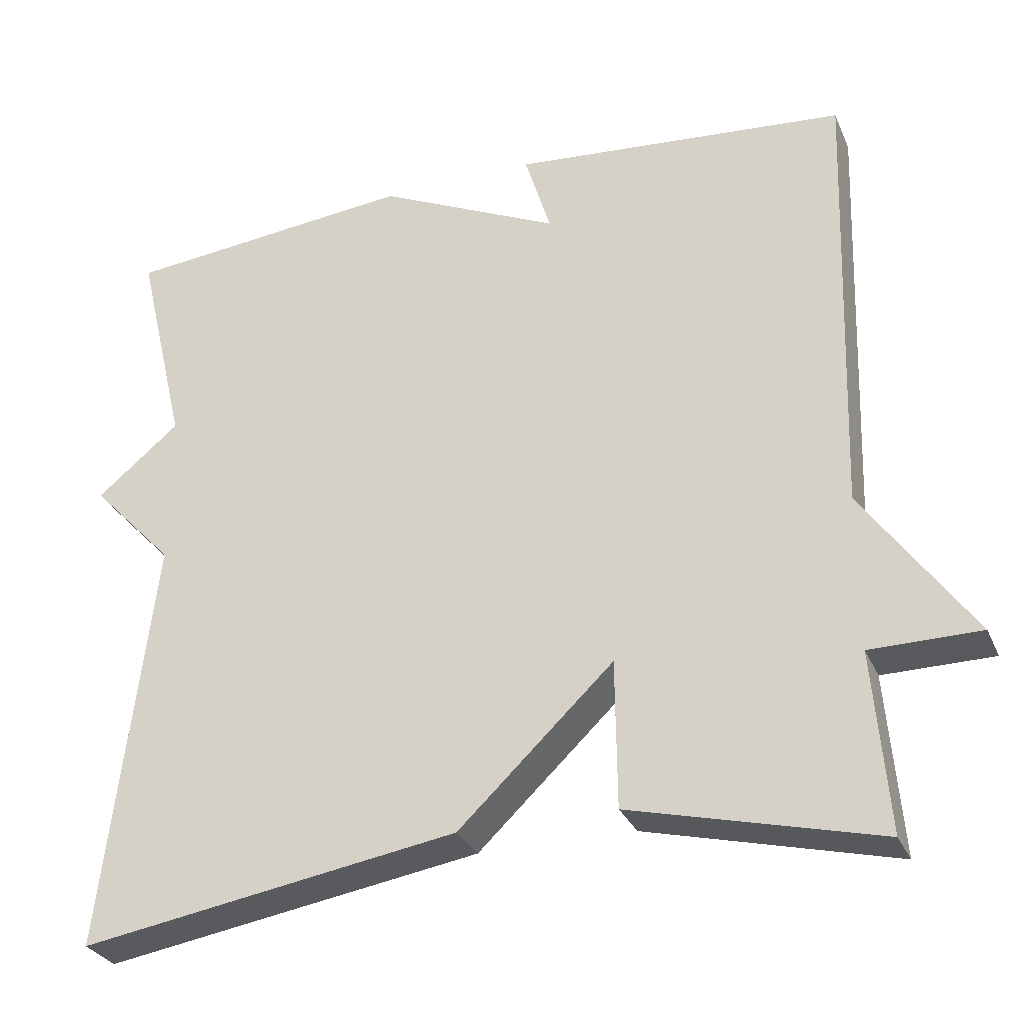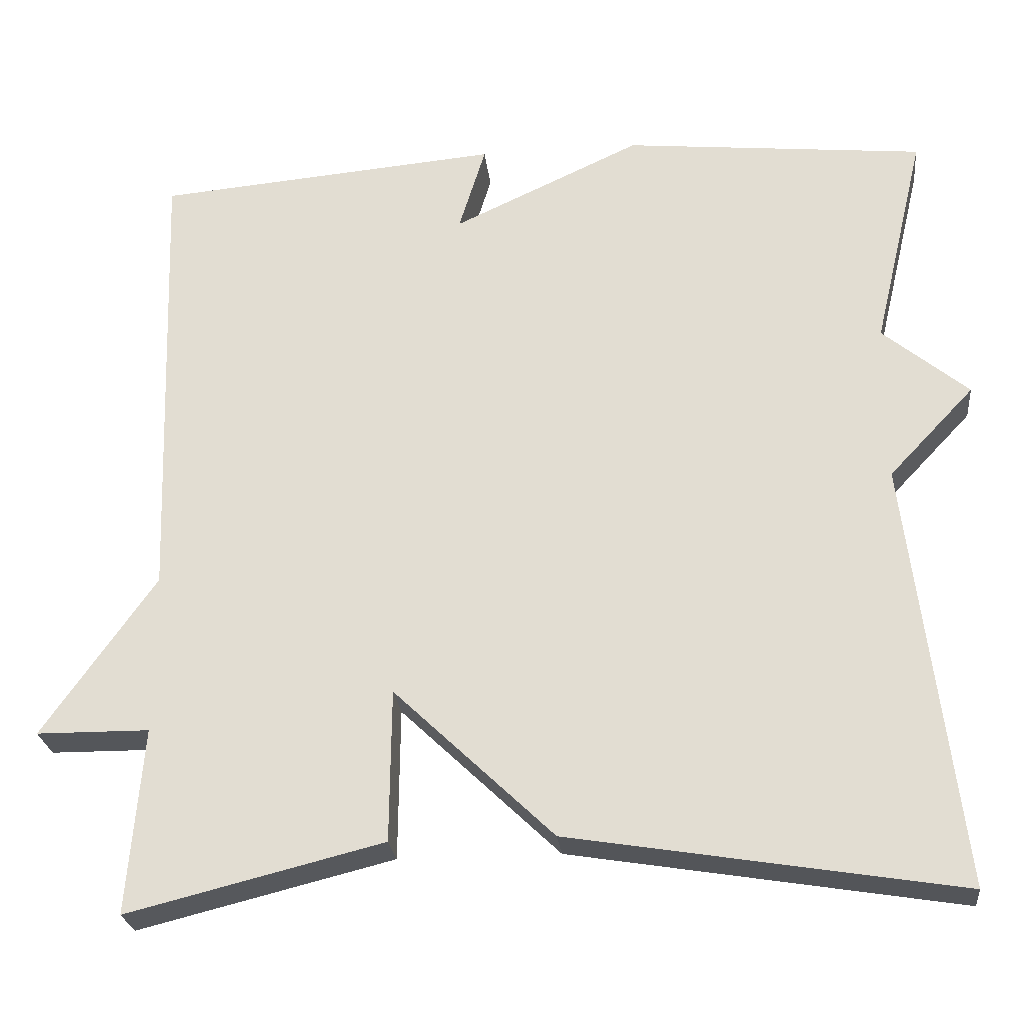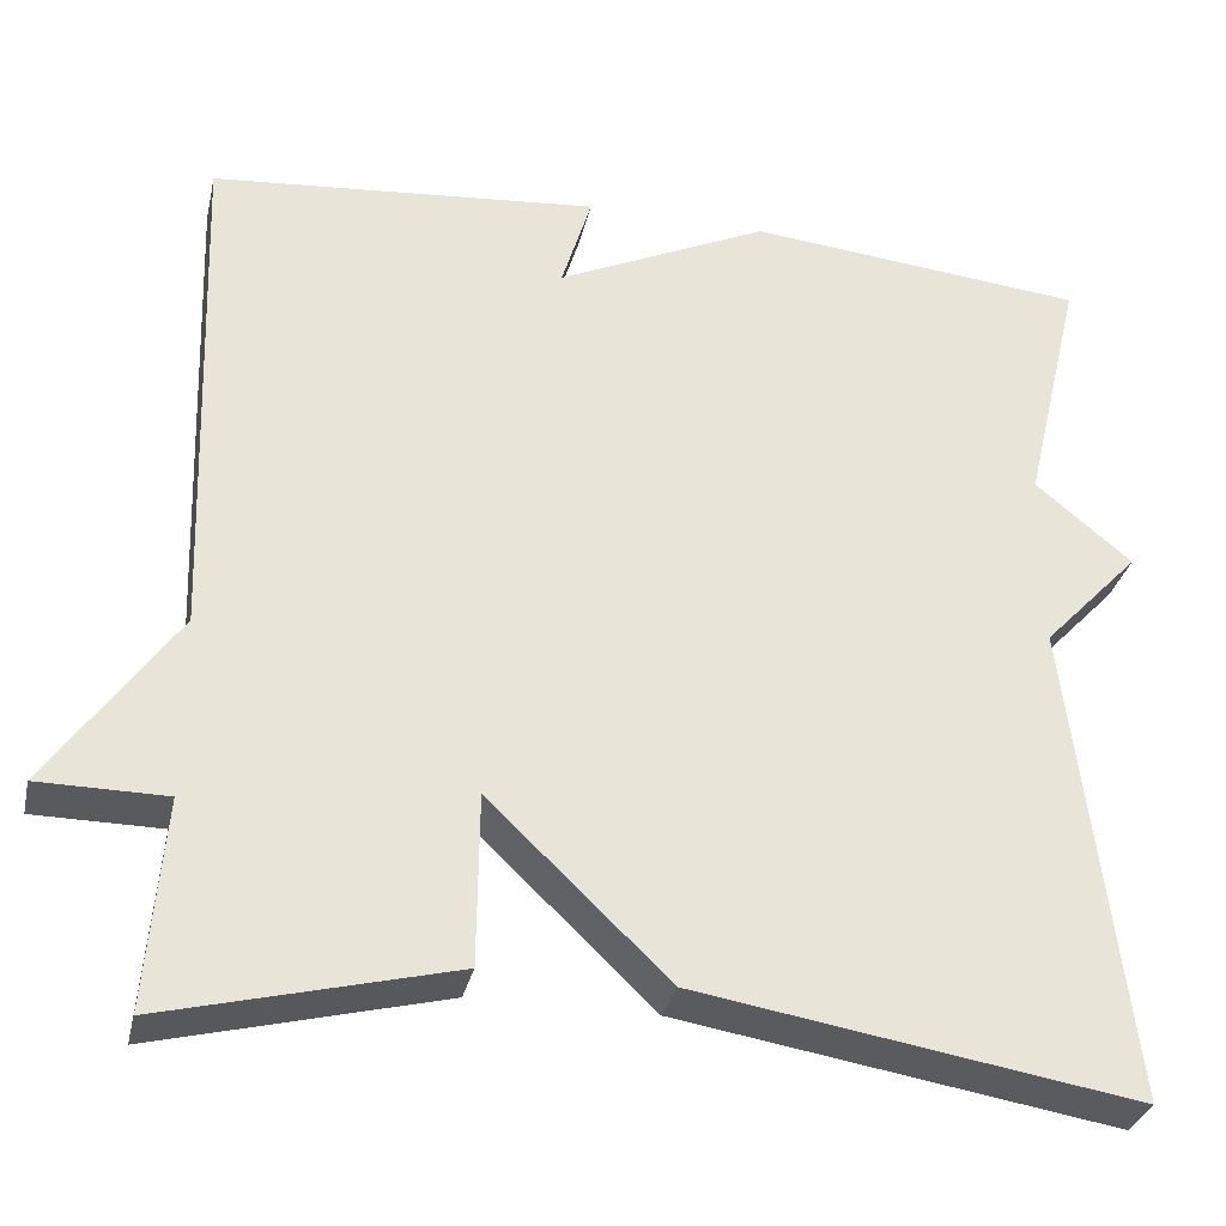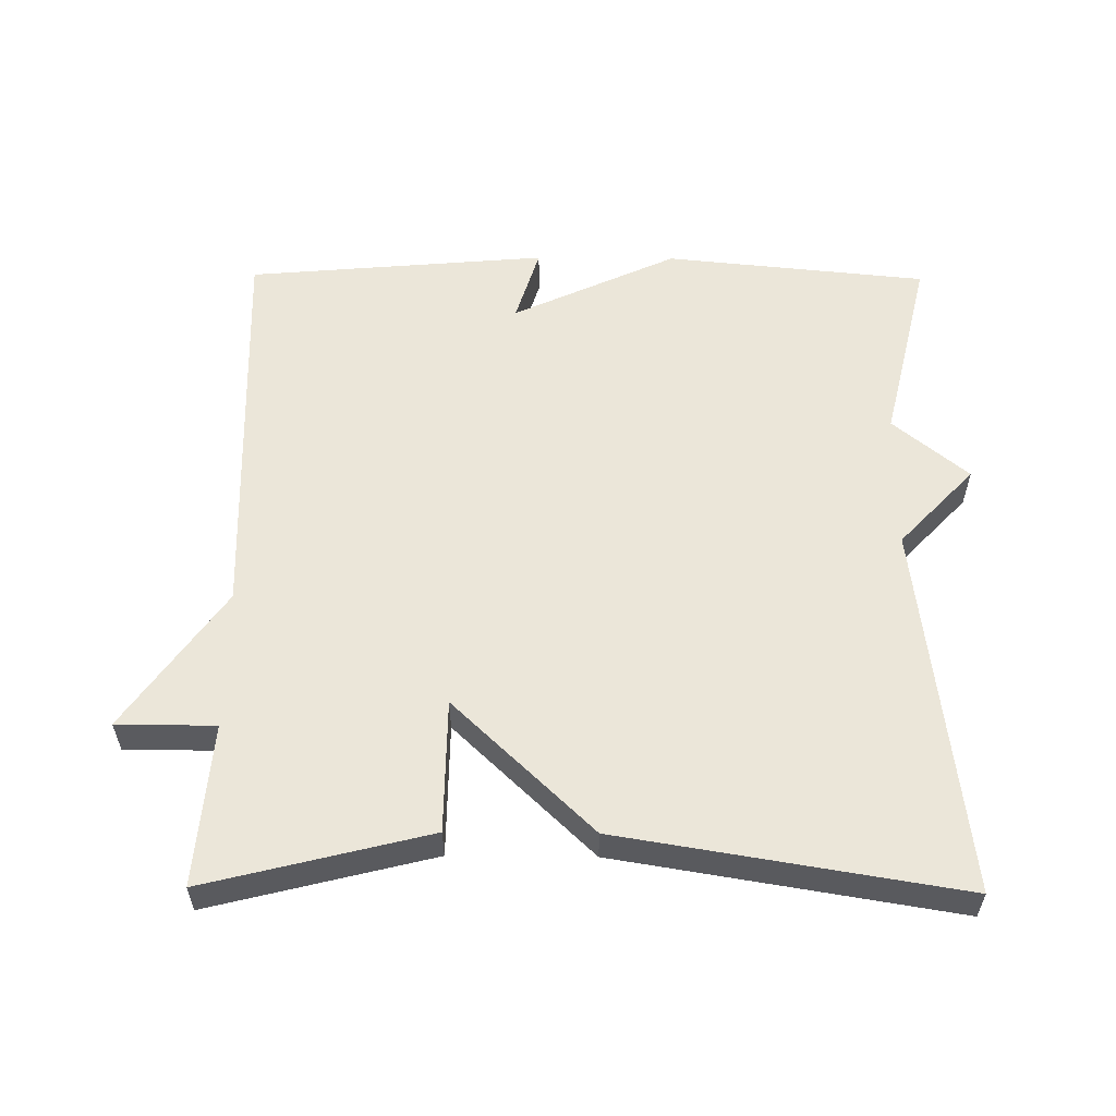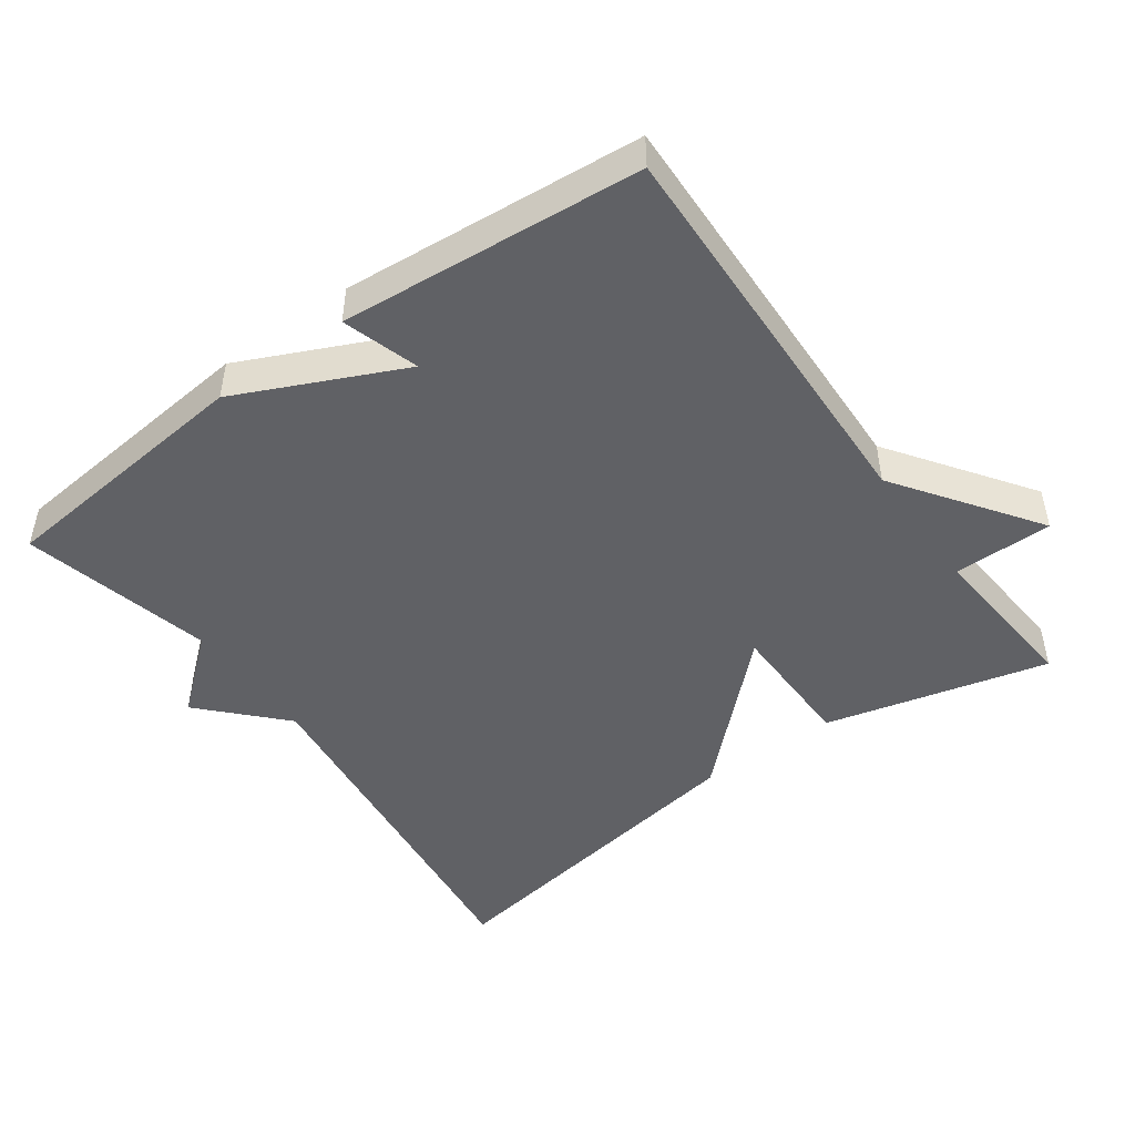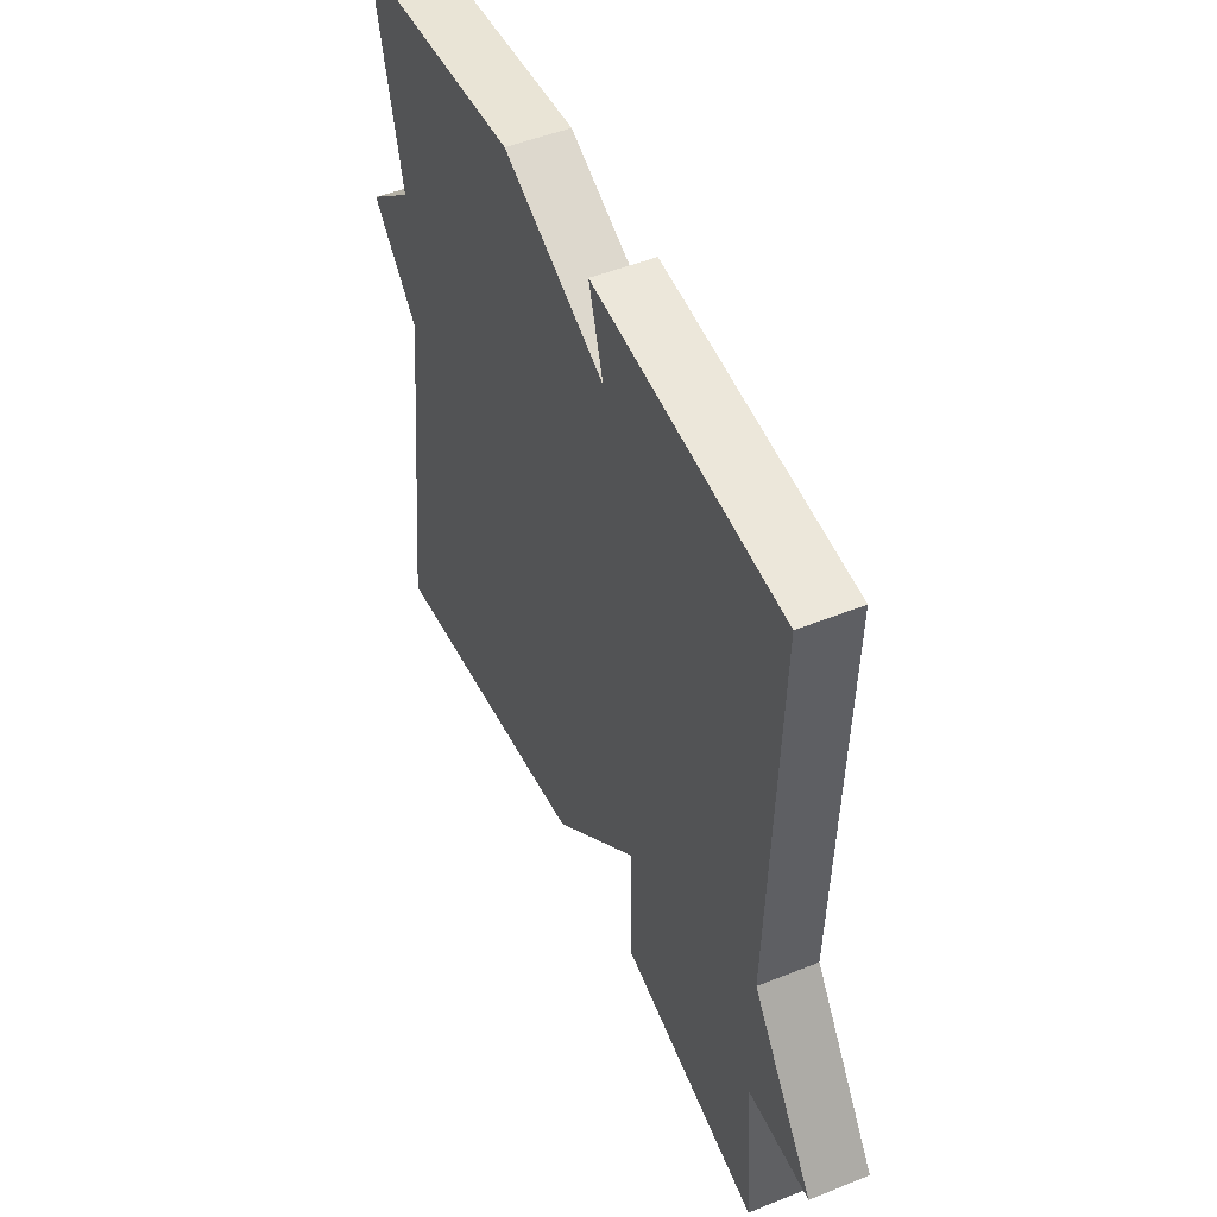
<metadata>
{"format":"obj","ext":"obj","renderer":"f3d","projection":"perspective","resolution":1024,"background":"white","views":[{"elev":-29.8,"azim":20.5,"up":"+Z"},{"elev":-25.3,"azim":-173.9,"up":"+Z"},{"elev":-31.6,"azim":167.4,"up":"+Z"},{"elev":57.0,"azim":-179.5,"up":"+Y"},{"elev":-47.5,"azim":35.8,"up":"+Y"},{"elev":49.5,"azim":66.1,"up":"+Z"}]}
</metadata>
<code>
v -0.5 0.07 0.5
v -0.127 0.07 0.537
v 0.106 0.07 0.429
v 0.073 0.07 0.537
v 0.5 0.07 0.5
v 0.481 0.07 -0.07
v 0.621 0.07 -0.269
v 0.481 0.07 -0.27
v 0.5 0.07 -0.5
v 0.183 0.07 -0.421
v 0.181 0.07 -0.232
v -0.017 0.07 -0.421
v -0.5 0.07 -0.5
v -0.436 0.07 0.03
v -0.542 0.07 0.142
v -0.436 0.07 0.23
v -0.5 0 0.5
v -0.127 0 0.537
v 0.106 0 0.429
v 0.073 0 0.537
v 0.5 0 0.5
v 0.481 0 -0.07
v 0.621 0 -0.269
v 0.481 0 -0.27
v 0.5 0 -0.5
v 0.183 0 -0.421
v 0.181 0 -0.232
v -0.017 0 -0.421
v -0.5 0 -0.5
v -0.436 0 0.03
v -0.542 0 0.142
v -0.436 0 0.23
f 14 15 16
f 11 12 13 14
f 11 14 16
f 8 9 10 11
f 1 2 3
f 16 1 3
f 11 16 3
f 8 11 3
f 7 8 3
f 6 7 3
f 3 4 5 6
f 32 31 30
f 30 29 28 27
f 32 30 27
f 27 26 25 24
f 19 18 17
f 19 17 32
f 19 32 27
f 19 27 24
f 19 24 23
f 19 23 22
f 22 21 20 19
f 1 17 18 2
f 2 18 19 3
f 3 19 20 4
f 4 20 21 5
f 5 21 22 6
f 6 22 23 7
f 7 23 24 8
f 8 24 25 9
f 9 25 26 10
f 10 26 27 11
f 11 27 28 12
f 12 28 29 13
f 13 29 30 14
f 14 30 31 15
f 15 31 32 16
f 16 32 17 1

</code>
